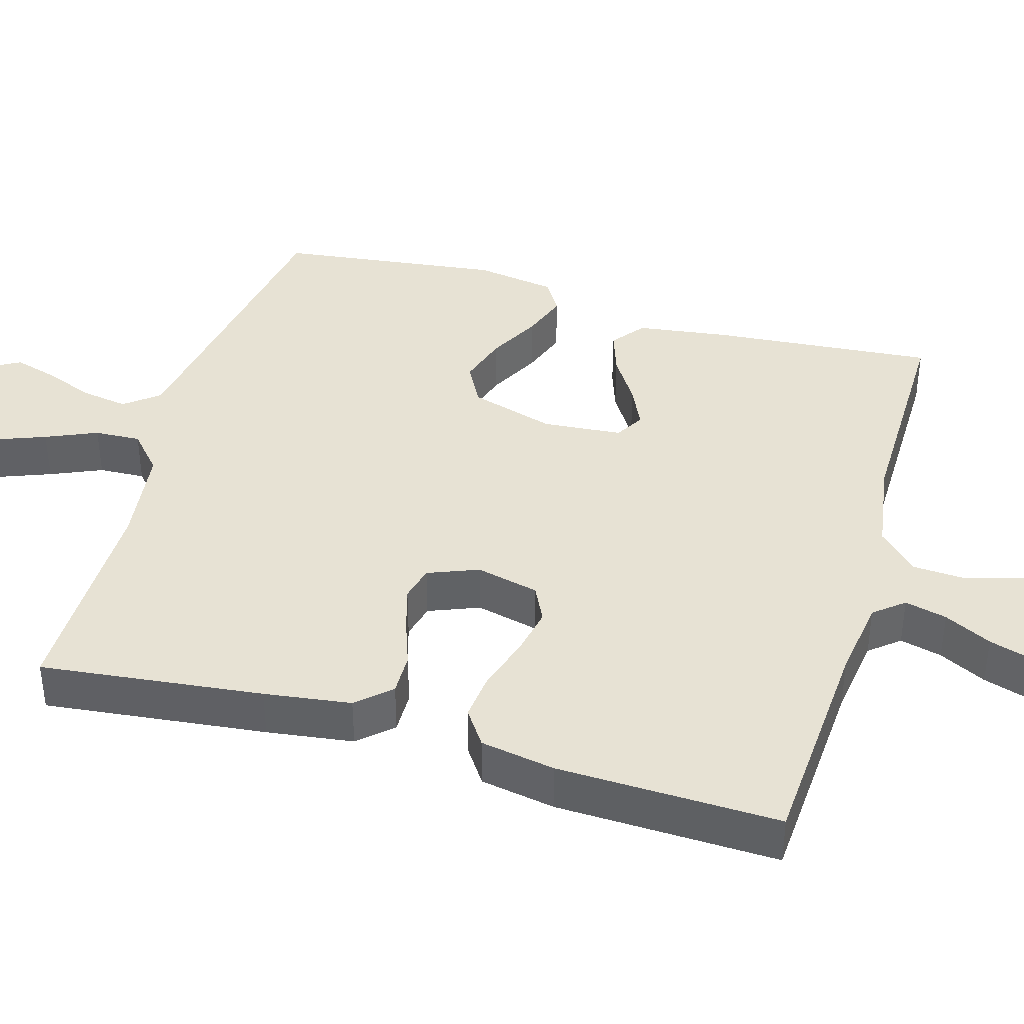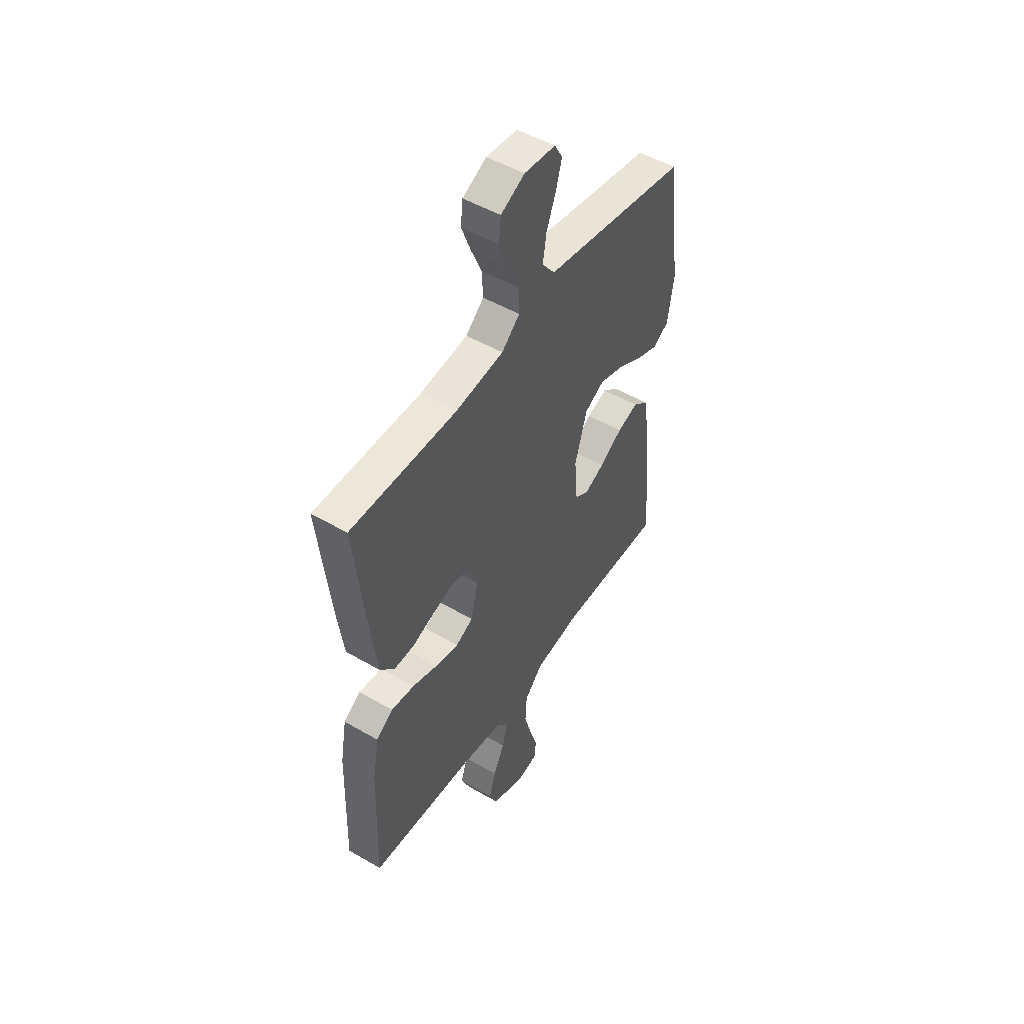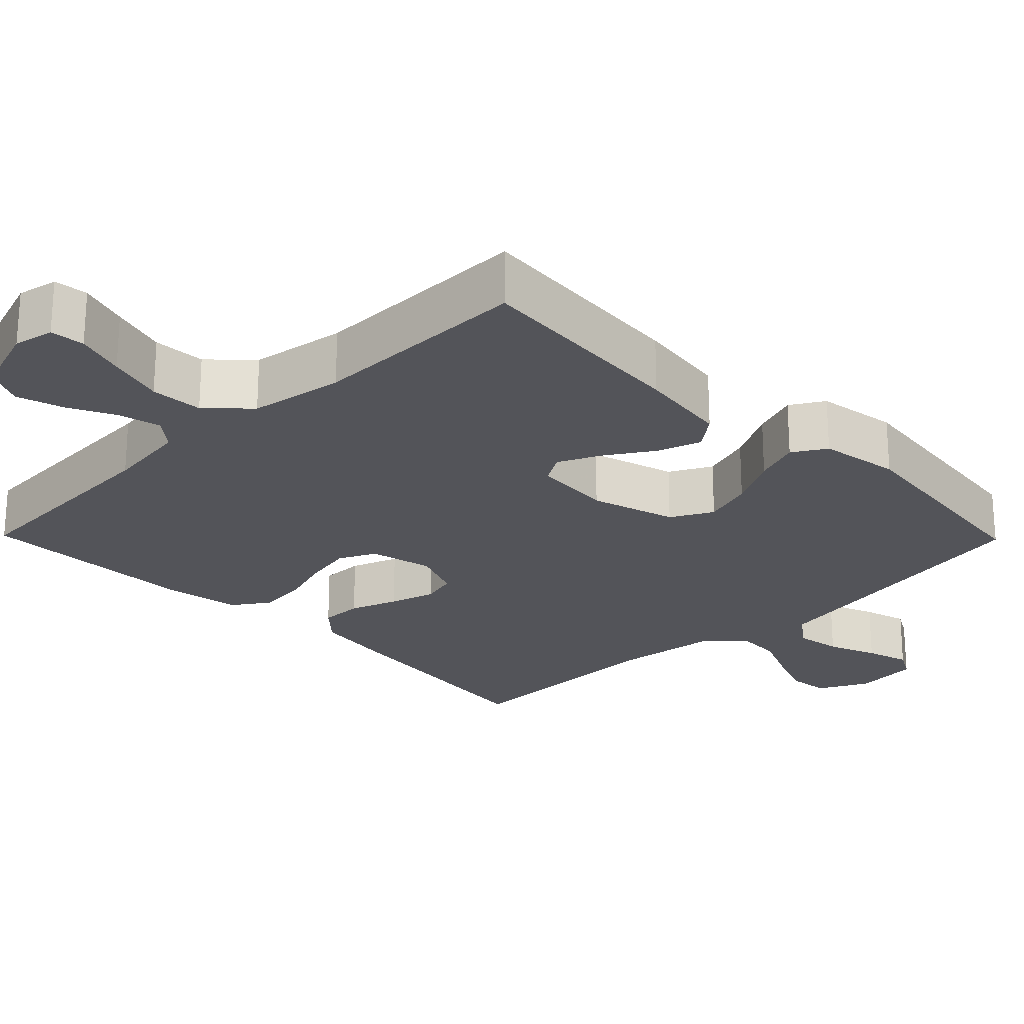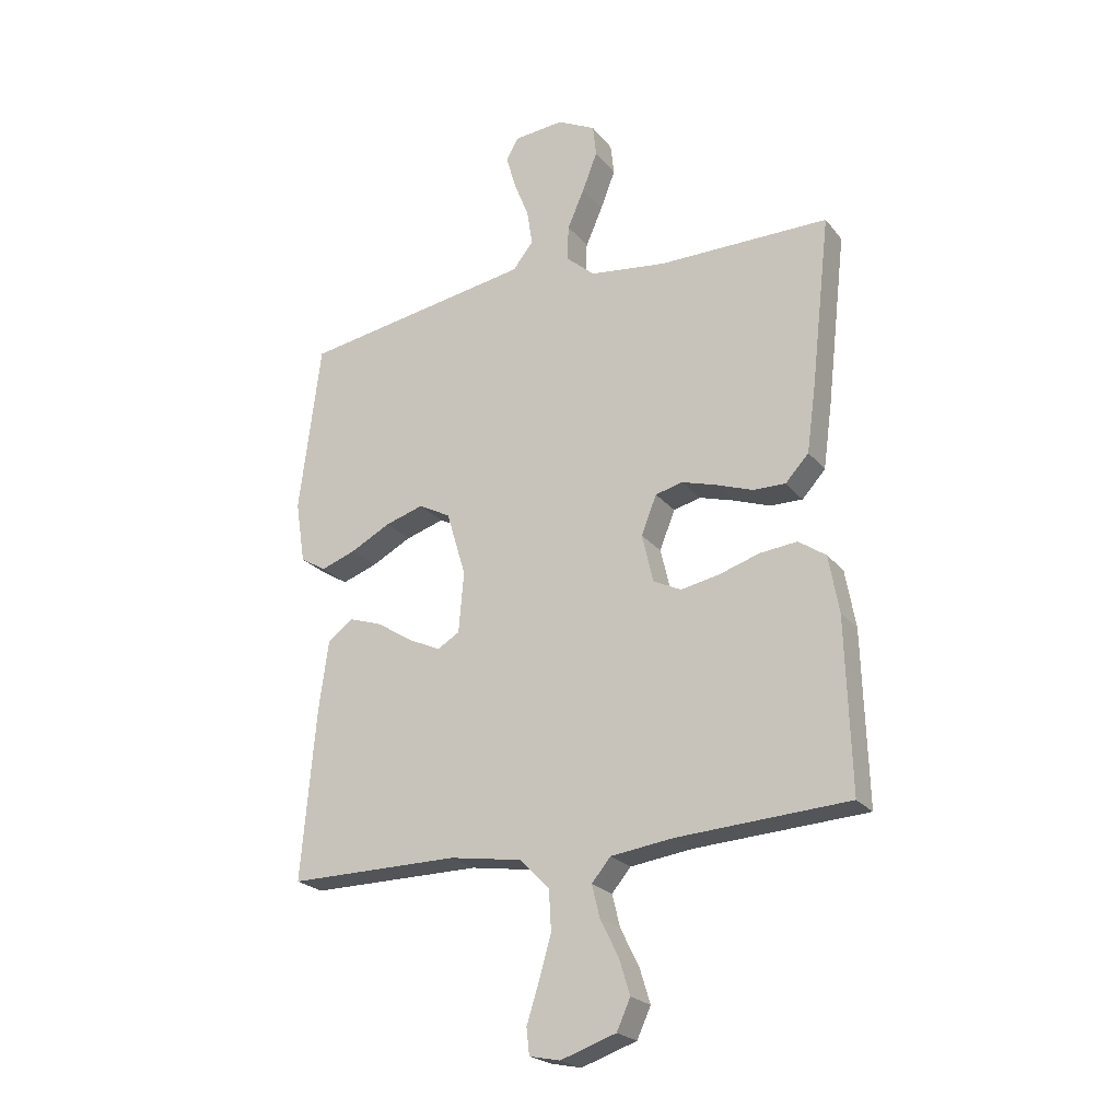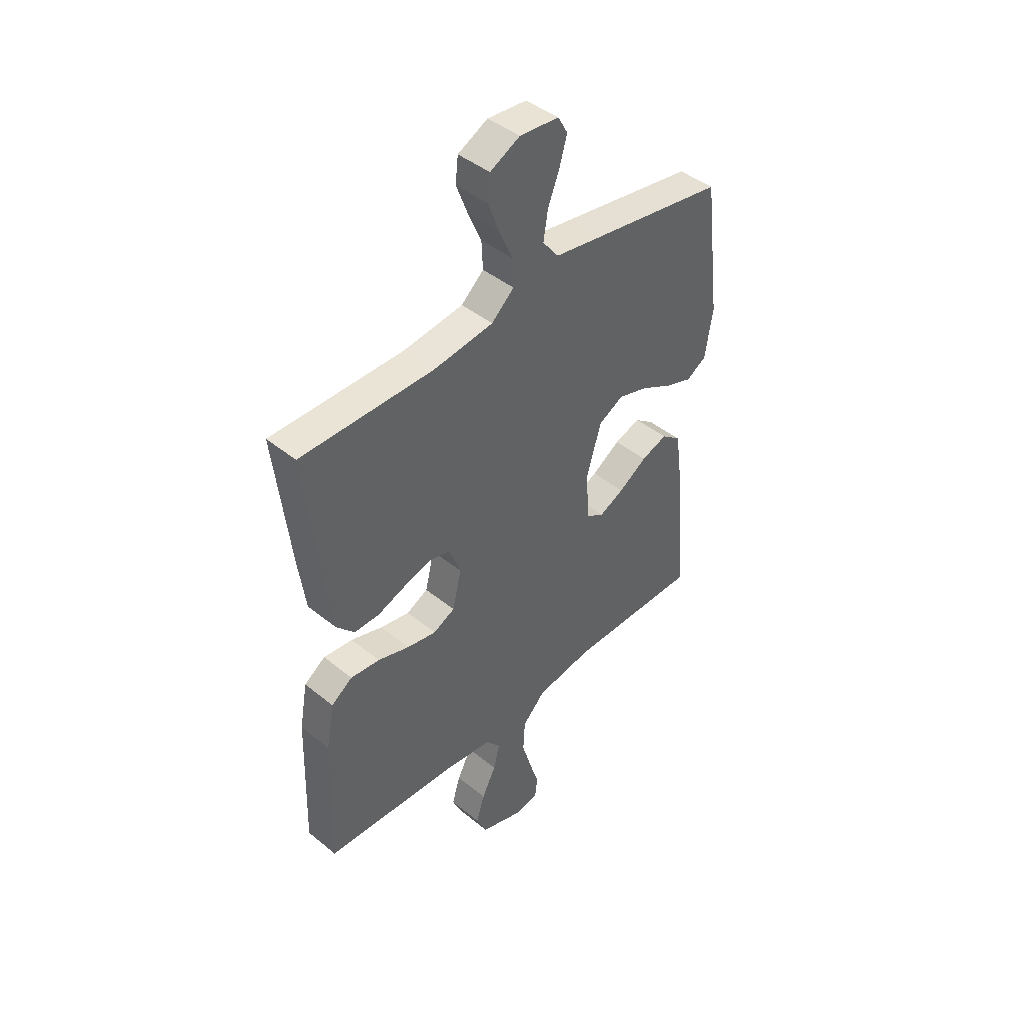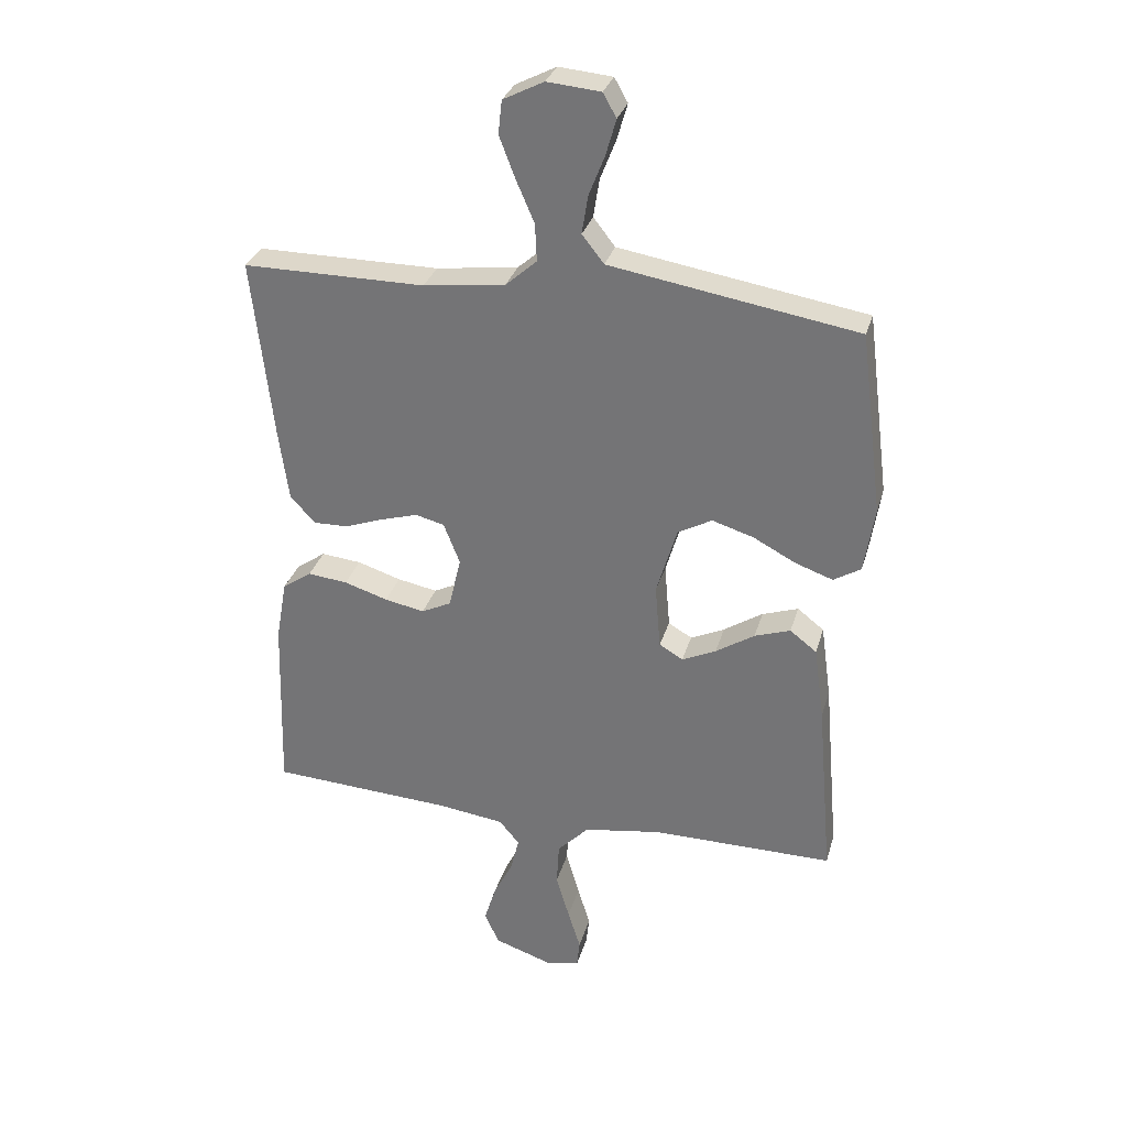
<metadata>
{"format":"obj","ext":"obj","renderer":"f3d","projection":"perspective","resolution":1024,"background":"white","views":[{"elev":39.9,"azim":106.2,"up":"+Y"},{"elev":50.1,"azim":122.6,"up":"+Z"},{"elev":-23.7,"azim":-135.6,"up":"+Y"},{"elev":-22.8,"azim":28.2,"up":"+Z"},{"elev":43.9,"azim":133.6,"up":"+Z"},{"elev":30.8,"azim":-164.9,"up":"+Z"}]}
</metadata>
<code>
v 0.5 0.07 -0.5
v 0.2 0.07 -0.518
v 0.089 0.07 -0.533
v 0.056 0.07 -0.573
v 0.07 0.07 -0.63
v 0.102 0.07 -0.694
v 0.121 0.07 -0.756
v 0.097 0.07 -0.809
v 0 0.07 -0.842
v -0.054 0.07 -0.831
v -0.059 0.07 -0.785
v -0.038 0.07 -0.718
v -0.016 0.07 -0.642
v -0.02 0.07 -0.571
v -0.072 0.07 -0.518
v -0.2 0.07 -0.498
v -0.5 0.07 -0.5
v -0.474 0.07 -0.2
v -0.457 0.07 -0.077
v -0.413 0.07 -0.043
v -0.354 0.07 -0.063
v -0.29 0.07 -0.104
v -0.234 0.07 -0.13
v -0.195 0.07 -0.107
v -0.186 0.07 0
v -0.22 0.07 0.114
v -0.276 0.07 0.144
v -0.344 0.07 0.123
v -0.414 0.07 0.086
v -0.476 0.07 0.064
v -0.521 0.07 0.091
v -0.538 0.07 0.2
v -0.5 0.07 0.5
v -0.2 0.07 0.55
v -0.093 0.07 0.568
v -0.057 0.07 0.614
v -0.067 0.07 0.677
v -0.093 0.07 0.743
v -0.11 0.07 0.802
v -0.088 0.07 0.841
v 0 0.07 0.849
v 0.067 0.07 0.815
v 0.073 0.07 0.76
v 0.047 0.07 0.692
v 0.017 0.07 0.623
v 0.014 0.07 0.561
v 0.065 0.07 0.516
v 0.2 0.07 0.499
v 0.5 0.07 0.5
v 0.466 0.07 0.2
v 0.45 0.07 0.083
v 0.409 0.07 0.038
v 0.352 0.07 0.039
v 0.288 0.07 0.062
v 0.227 0.07 0.08
v 0.179 0.07 0.068
v 0.152 0.07 0
v 0.172 0.07 -0.085
v 0.221 0.07 -0.109
v 0.287 0.07 -0.096
v 0.359 0.07 -0.073
v 0.425 0.07 -0.066
v 0.473 0.07 -0.099
v 0.491 0.07 -0.2
v 0.5 0 -0.5
v 0.2 0 -0.518
v 0.089 0 -0.533
v 0.056 0 -0.573
v 0.07 0 -0.63
v 0.102 0 -0.694
v 0.121 0 -0.756
v 0.097 0 -0.809
v 0 0 -0.842
v -0.054 0 -0.831
v -0.059 0 -0.785
v -0.038 0 -0.718
v -0.016 0 -0.642
v -0.02 0 -0.571
v -0.072 0 -0.518
v -0.2 0 -0.498
v -0.5 0 -0.5
v -0.474 0 -0.2
v -0.457 0 -0.077
v -0.413 0 -0.043
v -0.354 0 -0.063
v -0.29 0 -0.104
v -0.234 0 -0.13
v -0.195 0 -0.107
v -0.186 0 0
v -0.22 0 0.114
v -0.276 0 0.144
v -0.344 0 0.123
v -0.414 0 0.086
v -0.476 0 0.064
v -0.521 0 0.091
v -0.538 0 0.2
v -0.5 0 0.5
v -0.2 0 0.55
v -0.093 0 0.568
v -0.057 0 0.614
v -0.067 0 0.677
v -0.093 0 0.743
v -0.11 0 0.802
v -0.088 0 0.841
v 0 0 0.849
v 0.067 0 0.815
v 0.073 0 0.76
v 0.047 0 0.692
v 0.017 0 0.623
v 0.014 0 0.561
v 0.065 0 0.516
v 0.2 0 0.499
v 0.5 0 0.5
v 0.466 0 0.2
v 0.45 0 0.083
v 0.409 0 0.038
v 0.352 0 0.039
v 0.288 0 0.062
v 0.227 0 0.08
v 0.179 0 0.068
v 0.152 0 0
v 0.172 0 -0.085
v 0.221 0 -0.109
v 0.287 0 -0.096
v 0.359 0 -0.073
v 0.425 0 -0.066
v 0.473 0 -0.099
v 0.491 0 -0.2
f 63 64 1 2
f 60 61 62 63
f 59 60 63 2
f 58 59 2 3
f 57 58 3 4
f 51 52 53 54
f 51 54 55
f 48 49 50 51
f 47 48 51 55
f 46 47 55 56
f 42 43 44 45
f 40 41 42 45
f 40 45 46
f 37 38 39 40
f 36 37 40 46
f 35 36 46 56
f 31 32 33 34
f 28 29 30 31
f 27 28 31 34
f 26 27 34 35
f 19 20 21 22
f 19 22 23
f 16 17 18 19
f 15 16 19 23
f 14 15 23 24
f 9 10 11 12
f 9 12 13
f 8 9 13 14
f 5 6 7 8
f 4 5 8 14
f 26 35 56 57
f 25 26 57 4
f 4 14 24 25
f 66 65 128 127
f 127 126 125 124
f 66 127 124 123
f 67 66 123 122
f 68 67 122 121
f 118 117 116 115
f 119 118 115
f 115 114 113 112
f 119 115 112 111
f 120 119 111 110
f 109 108 107 106
f 109 106 105 104
f 110 109 104
f 104 103 102 101
f 110 104 101 100
f 120 110 100 99
f 98 97 96 95
f 95 94 93 92
f 98 95 92 91
f 99 98 91 90
f 86 85 84 83
f 87 86 83
f 83 82 81 80
f 87 83 80 79
f 88 87 79 78
f 76 75 74 73
f 77 76 73
f 78 77 73 72
f 72 71 70 69
f 78 72 69 68
f 121 120 99 90
f 68 121 90 89
f 89 88 78 68
f 1 65 66 2
f 2 66 67 3
f 3 67 68 4
f 4 68 69 5
f 5 69 70 6
f 6 70 71 7
f 7 71 72 8
f 8 72 73 9
f 9 73 74 10
f 10 74 75 11
f 11 75 76 12
f 12 76 77 13
f 13 77 78 14
f 14 78 79 15
f 15 79 80 16
f 16 80 81 17
f 17 81 82 18
f 18 82 83 19
f 19 83 84 20
f 20 84 85 21
f 21 85 86 22
f 22 86 87 23
f 23 87 88 24
f 24 88 89 25
f 25 89 90 26
f 26 90 91 27
f 27 91 92 28
f 28 92 93 29
f 29 93 94 30
f 30 94 95 31
f 31 95 96 32
f 32 96 97 33
f 33 97 98 34
f 34 98 99 35
f 35 99 100 36
f 36 100 101 37
f 37 101 102 38
f 38 102 103 39
f 39 103 104 40
f 40 104 105 41
f 41 105 106 42
f 42 106 107 43
f 43 107 108 44
f 44 108 109 45
f 45 109 110 46
f 46 110 111 47
f 47 111 112 48
f 48 112 113 49
f 49 113 114 50
f 50 114 115 51
f 51 115 116 52
f 52 116 117 53
f 53 117 118 54
f 54 118 119 55
f 55 119 120 56
f 56 120 121 57
f 57 121 122 58
f 58 122 123 59
f 59 123 124 60
f 60 124 125 61
f 61 125 126 62
f 62 126 127 63
f 63 127 128 64
f 64 128 65 1

</code>
